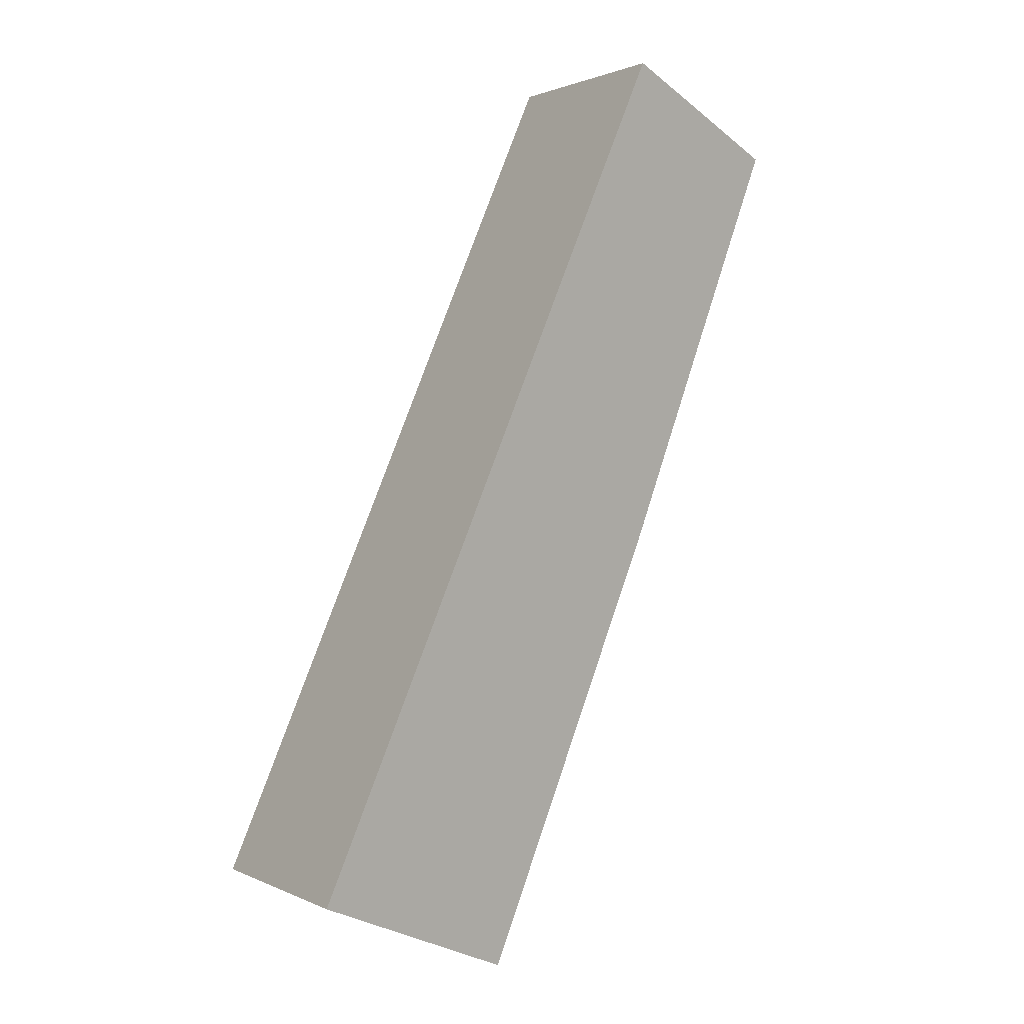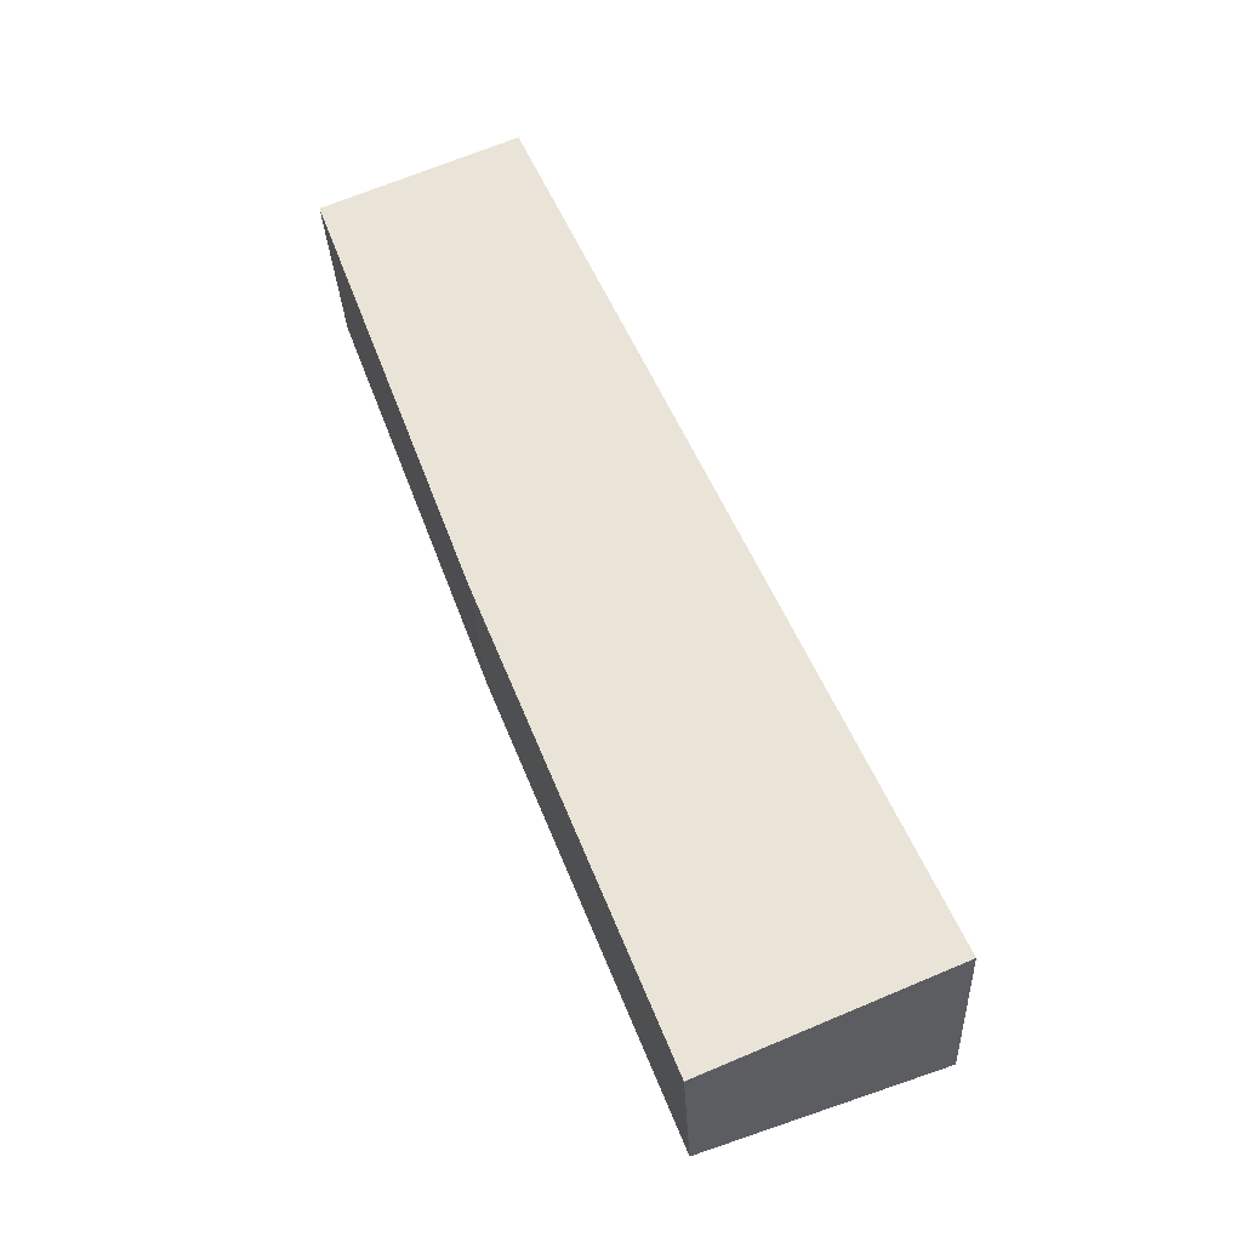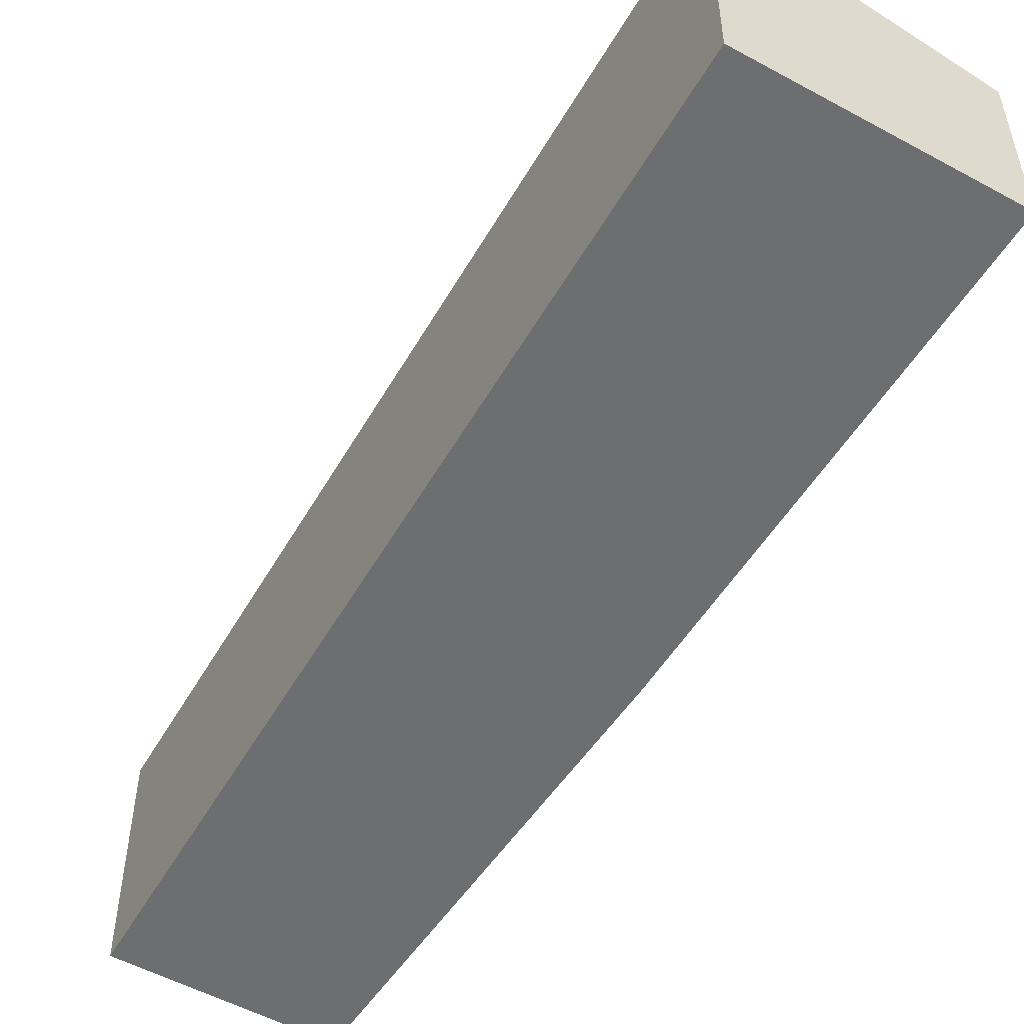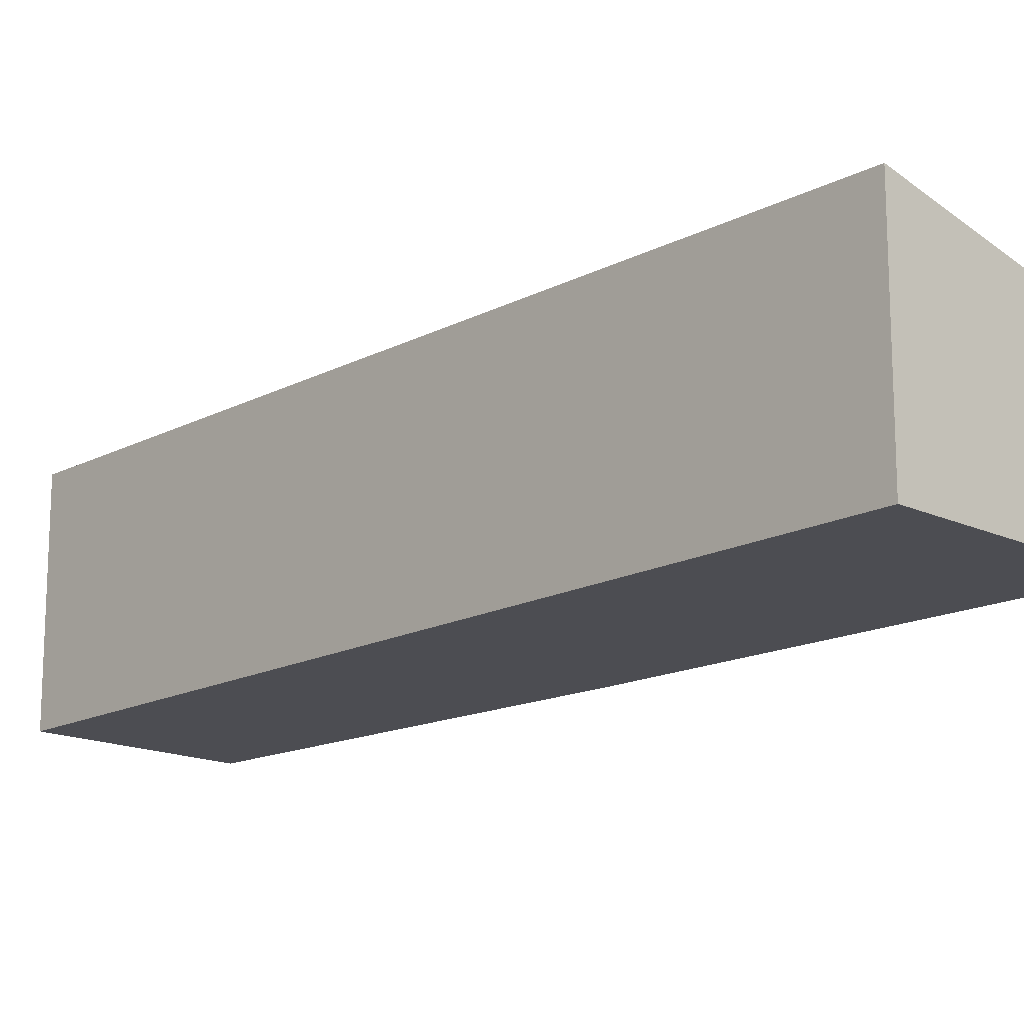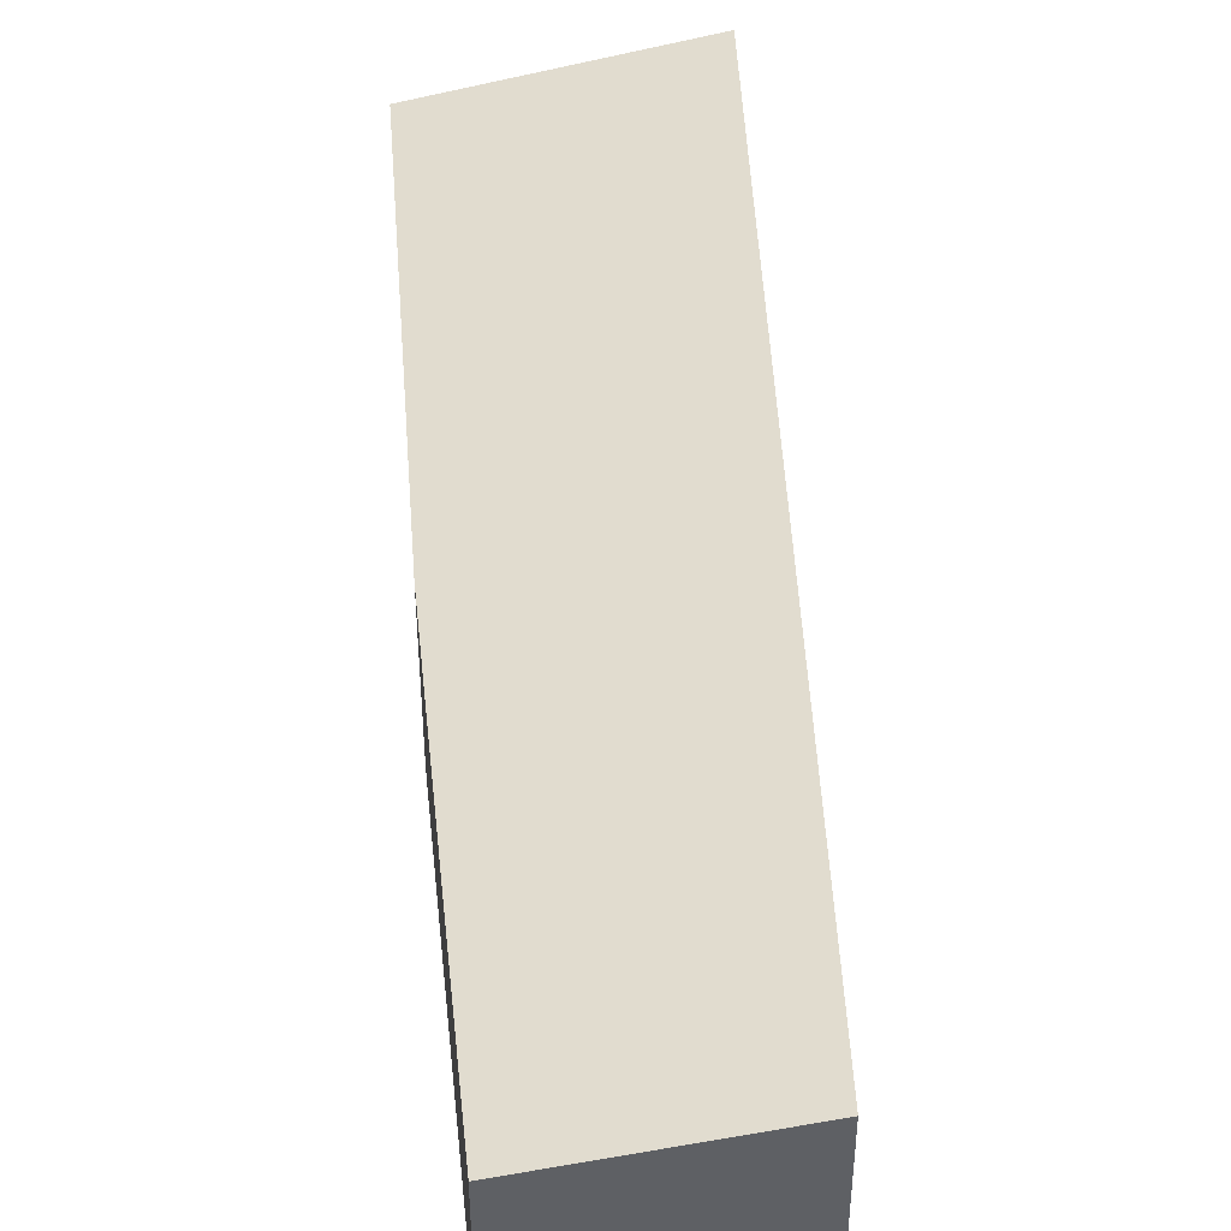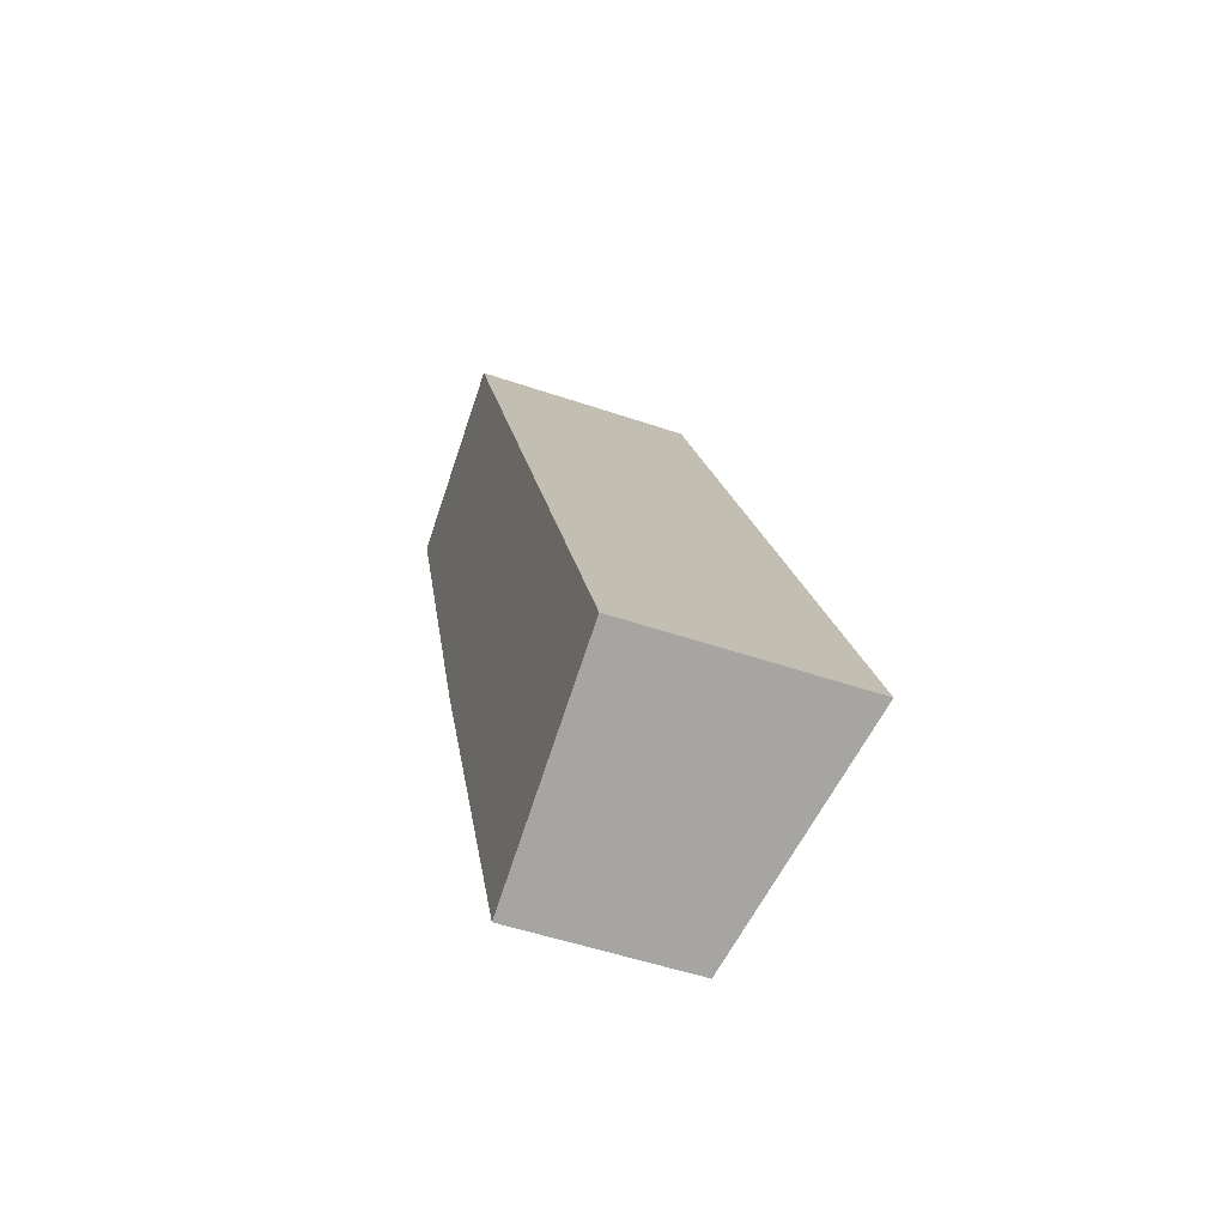
<metadata>
{"format":"obj","ext":"obj","renderer":"f3d","projection":"perspective","resolution":1024,"background":"white","views":[{"elev":1.3,"azim":148.7,"up":"+Z"},{"elev":-31.1,"azim":2.8,"up":"+Z"},{"elev":-54.3,"azim":126.9,"up":"+Y"},{"elev":-16.3,"azim":113.3,"up":"+Y"},{"elev":46.3,"azim":-26.1,"up":"+Y"},{"elev":-51.6,"azim":69.7,"up":"+Z"}]}
</metadata>
<code>
v  2.495 3.041 1.08
v  2.066 2.352 -5.646
v  0 2.433 1.49e-16
v  7.469 3.041 -10.35
v  2.989 2.334 -7.967
v  4.444 2.306 -11.63
v  4.56 2.334 -11.58
v  4.444 7.119e-16 -11.63
v  4.56 7.089e-16 -11.58
v  7.469 6.337e-16 -10.35
v  2.989 4.878e-16 -7.967
v  2.066 3.457e-16 -5.646
v  0 0 0
v  2.495 -6.613e-17 1.08
g defaultobject
f 1 2 3
f 2 1 4
f 2 4 5
f 5 4 6
f 6 4 7
f 7 8 6
f 8 7 4
f 8 4 9
f 9 4 10
f 8 5 6
f 5 8 11
f 5 11 2
f 2 11 12
f 2 13 3
f 13 2 12
f 3 14 1
f 14 3 13
f 14 4 1
f 4 14 10
f 13 10 14
f 10 13 12
f 10 12 11
f 10 11 8
f 10 8 9

</code>
